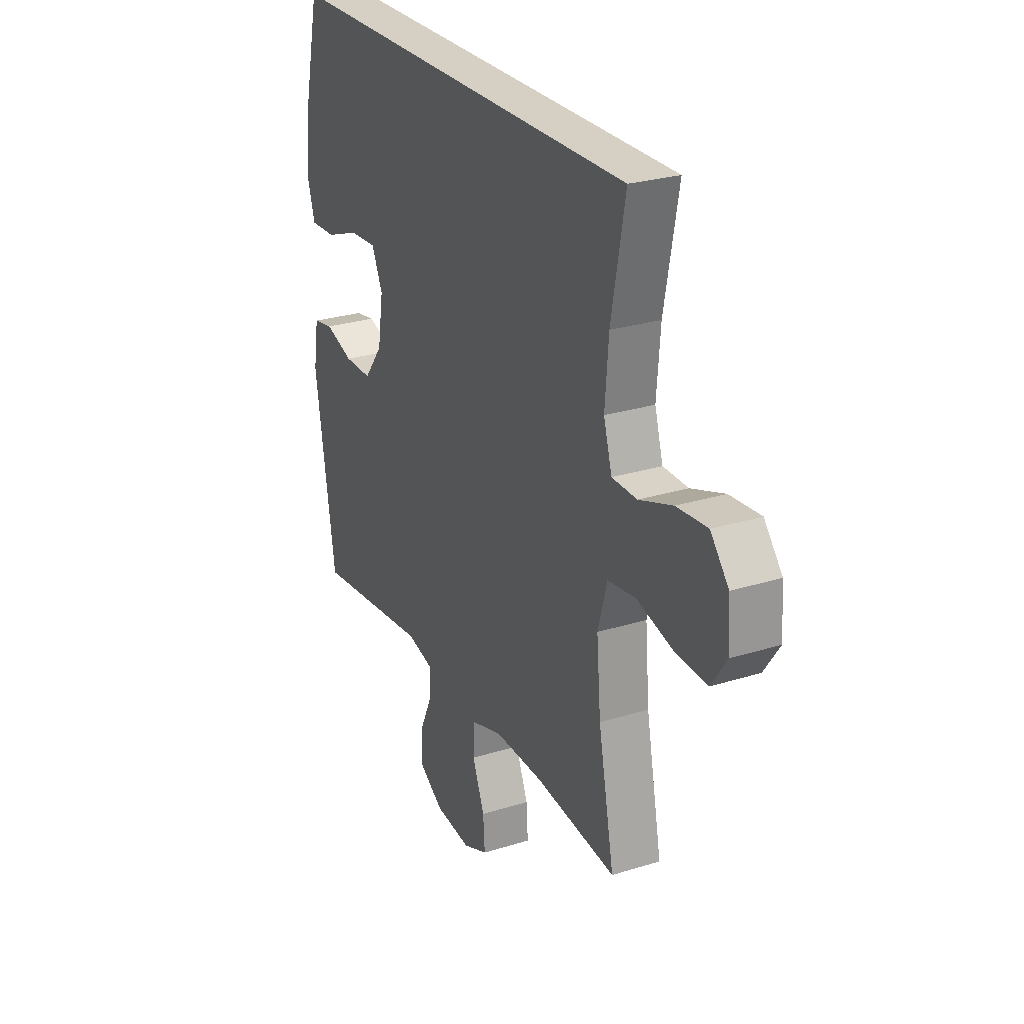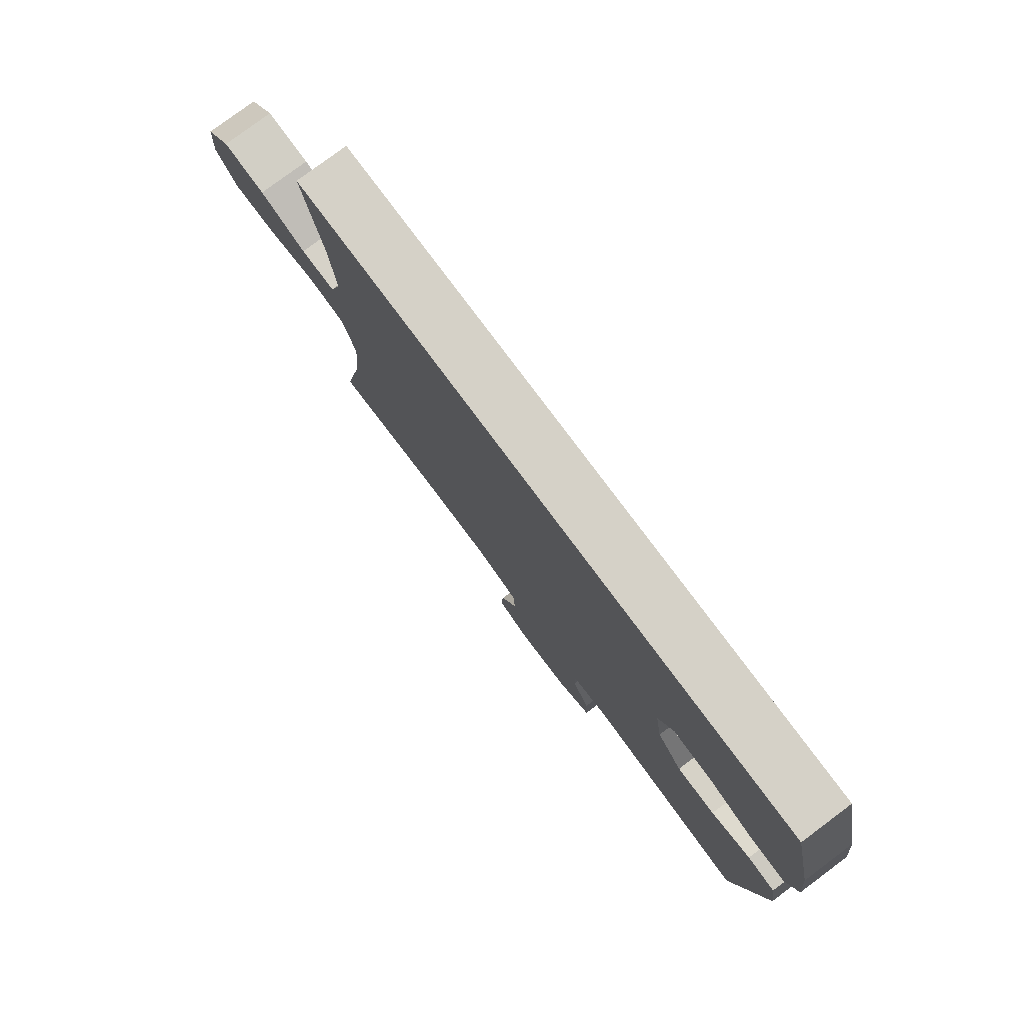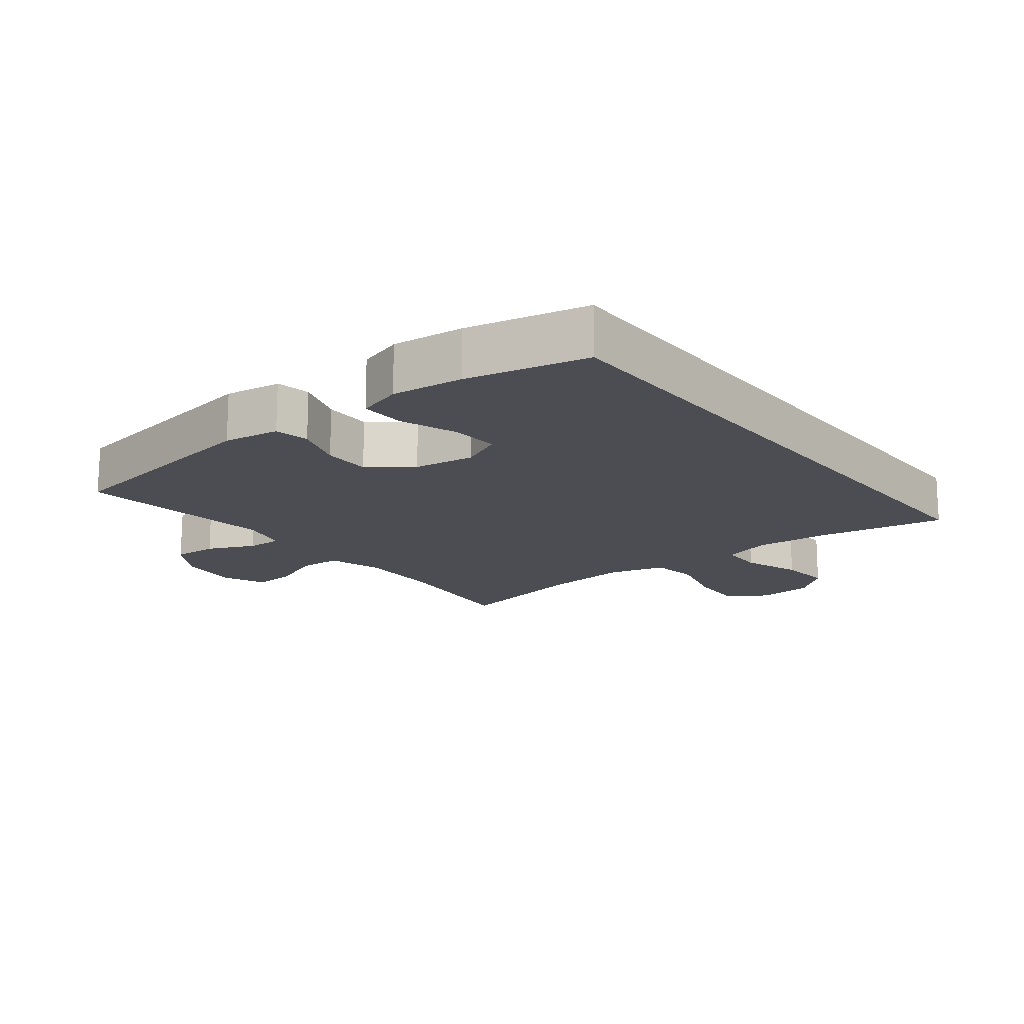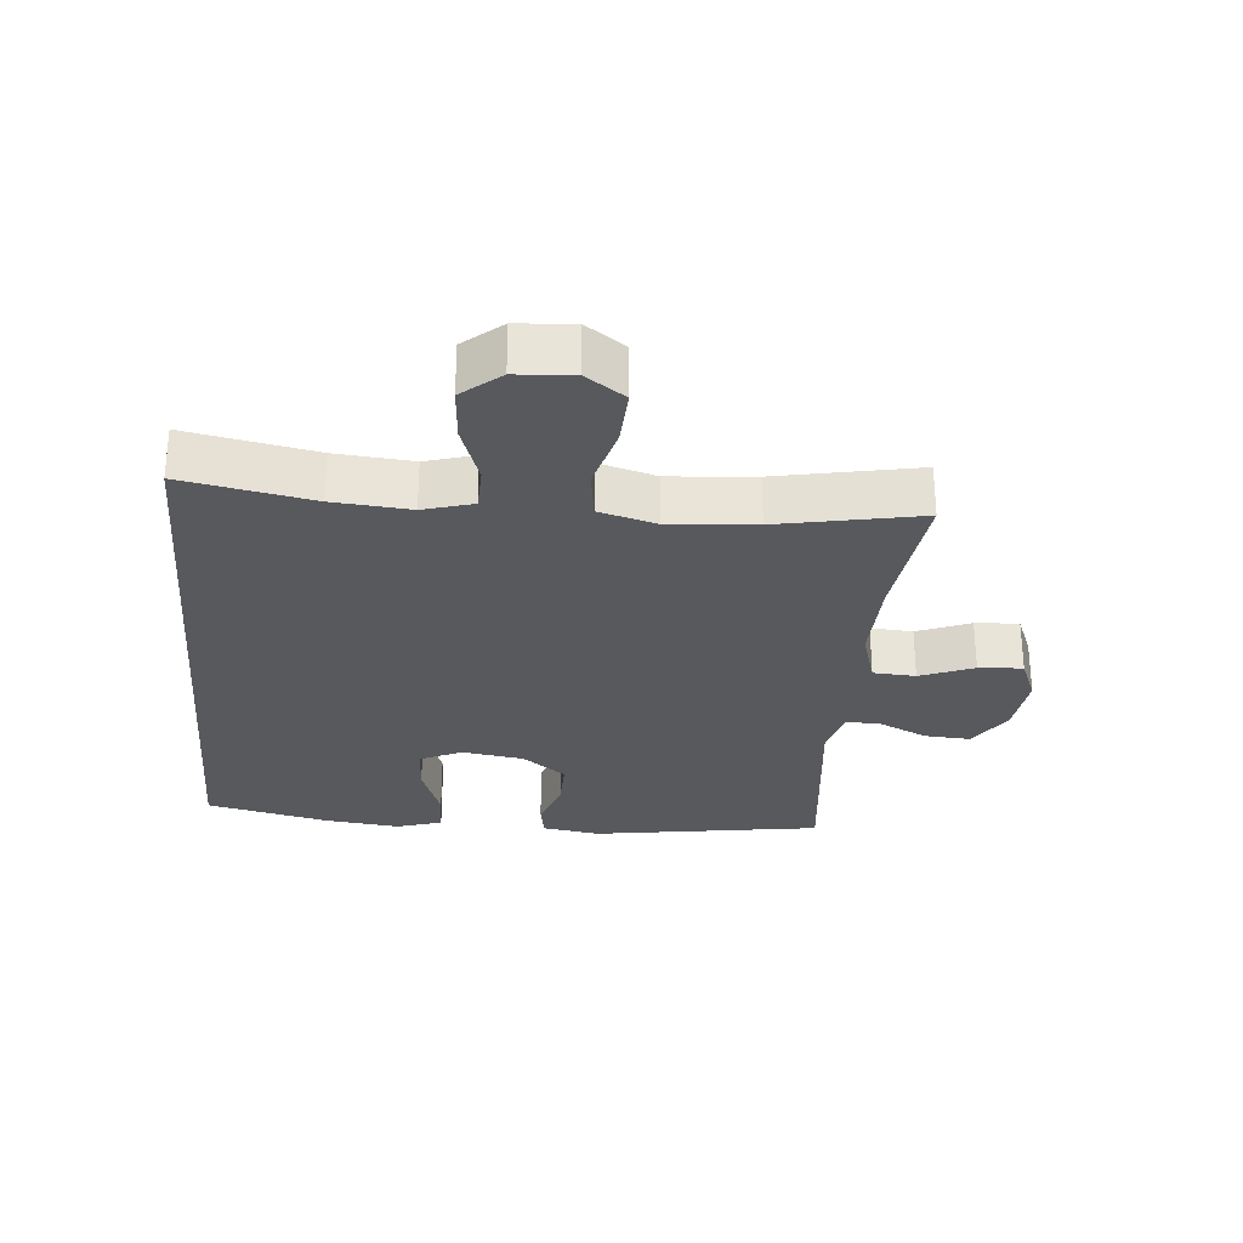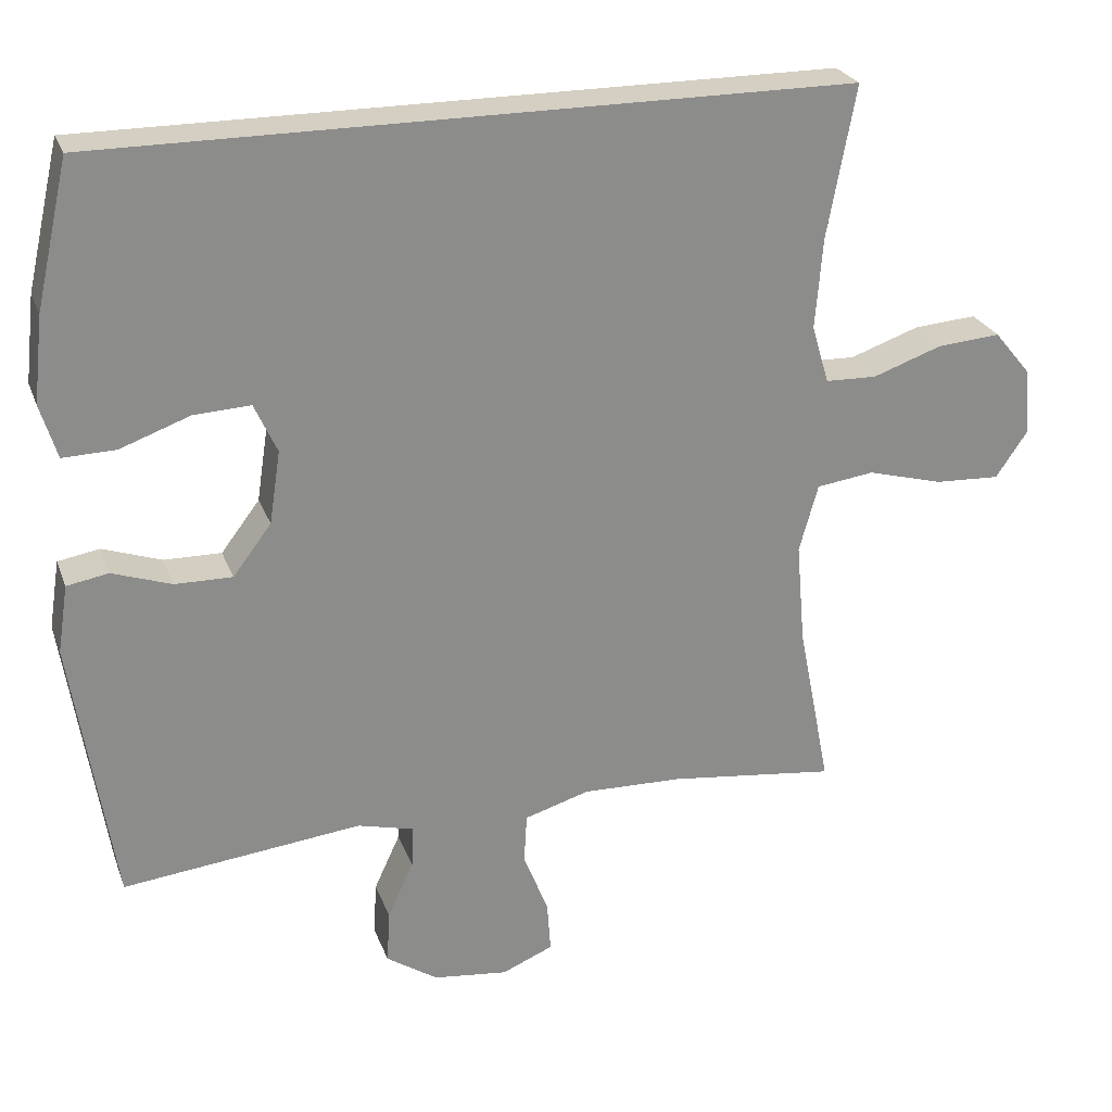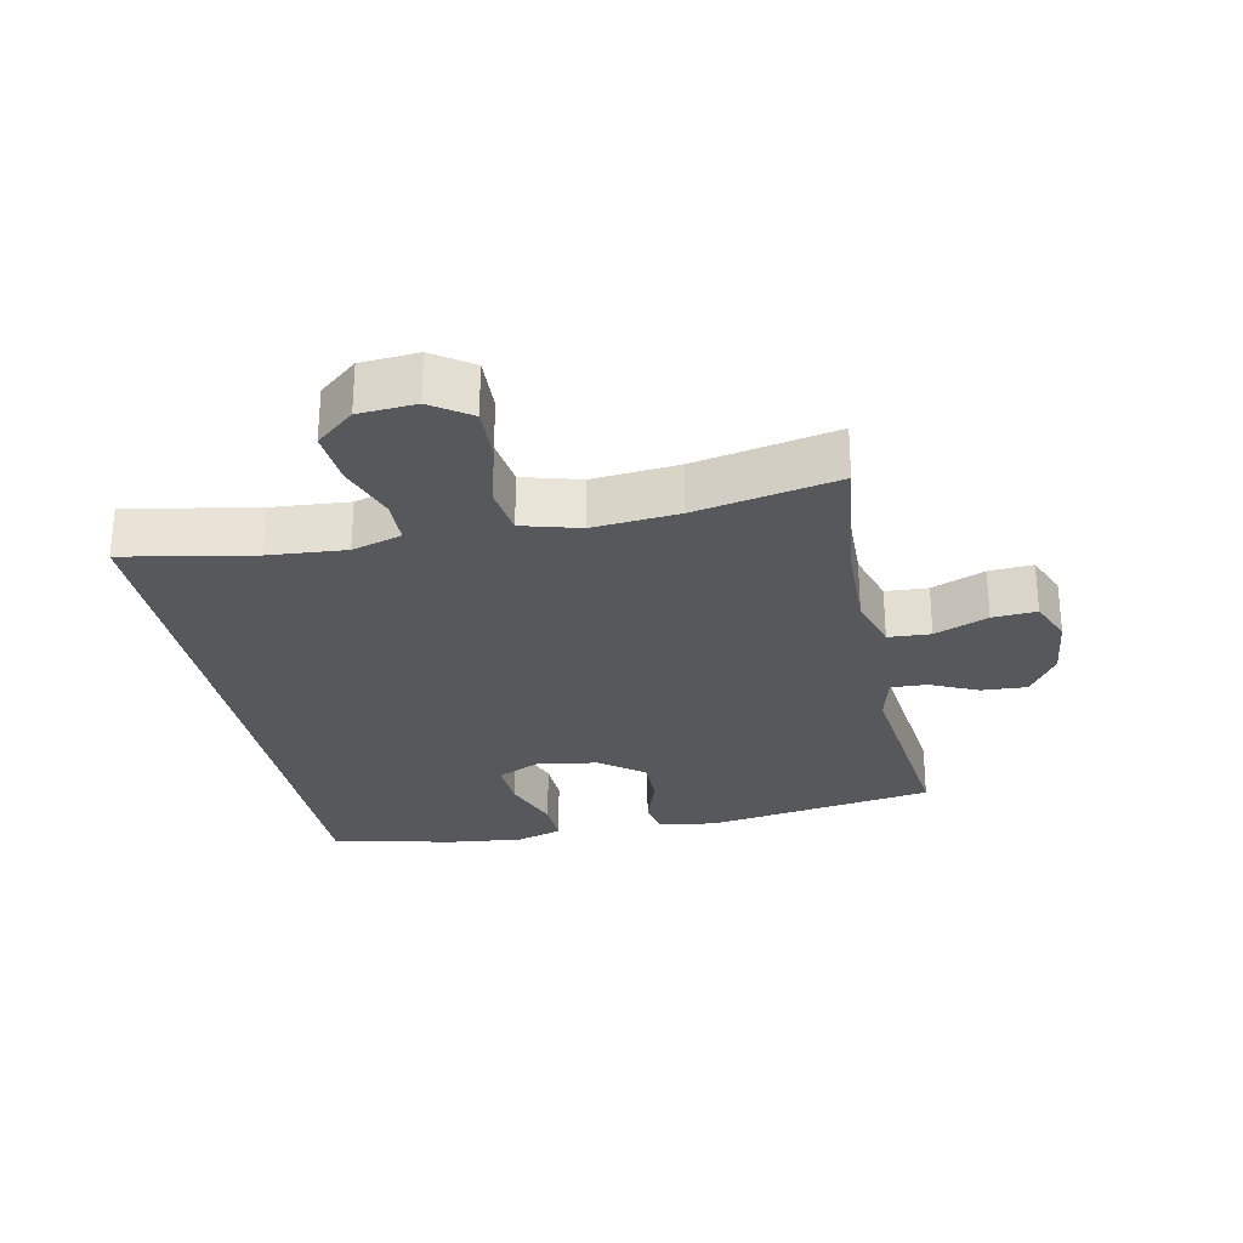
<metadata>
{"format":"obj","ext":"obj","renderer":"f3d","projection":"perspective","resolution":1024,"background":"white","views":[{"elev":26.4,"azim":63.8,"up":"+Z"},{"elev":78.9,"azim":-126.7,"up":"+Z"},{"elev":-16.3,"azim":-51.7,"up":"+Y"},{"elev":-29.0,"azim":84.8,"up":"+Y"},{"elev":25.4,"azim":-17.7,"up":"+Z"},{"elev":-28.0,"azim":101.7,"up":"+Y"}]}
</metadata>
<code>
o path218
v -0.5648 0.0375 0.333
v -0.5775 0.0375 0.2183
v -0.5554 0.0375 0.1462
v -0.4844 0.0375 0.1483
v -0.3919 0.0375 0.182
v -0.3155 0.0375 0.1862
v -0.2852 0.0375 0.12
v -0.3 0.0375 0.02306
v -0.3514 0.0375 -0.04456
v -0.428 0.0375 -0.04348
v -0.507 0.0375 -0.01631
v -0.5625 0.0375 -0.02621
v -0.5766 0.0375 -0.1165
v -0.5209 0.0375 -0.4752
v -0.201 0.0375 -0.4396
v -0.1262 0.0375 -0.4587
v -0.1282 0.0375 -0.5144
v -0.163 0.0375 -0.5898
v -0.1671 0.0375 -0.6608
v -0.09814 0.0375 -0.7067
v 0.001959 0.0375 -0.7184
v 0.07031 0.0375 -0.6897
v 0.06548 0.0375 -0.6208
v 0.03204 0.0375 -0.5373
v 0.03605 0.0375 -0.4708
v 0.1231 0.0375 -0.4446
v 0.2569 0.0375 -0.4482
v 0.4808 0.0375 -0.4752
v 0.437 0.0375 -0.2522
v 0.4254 0.0375 -0.1176
v 0.4508 0.0375 -0.02717
v 0.5279 0.0375 -0.01674
v 0.6292 0.0375 -0.04424
v 0.7164 0.0375 -0.04819
v 0.7583 0.0375 0.01313
v 0.7522 0.0375 0.1024
v 0.7024 0.0375 0.1625
v 0.6176 0.0375 0.1558
v 0.5249 0.0375 0.1233
v 0.4558 0.0375 0.1251
v 0.4329 0.0375 0.203
v 0.4427 0.0375 0.3239
v 0.4808 0.0375 0.5267
v -0.5209 0.0375 0.5267
v -0.5648 -0.0375 0.333
v -0.5775 -0.0375 0.2183
v -0.5554 -0.0375 0.1462
v -0.4844 -0.0375 0.1483
v -0.3919 -0.0375 0.182
v -0.3155 -0.0375 0.1862
v -0.2852 -0.0375 0.12
v -0.3 -0.0375 0.02306
v -0.3514 -0.0375 -0.04456
v -0.428 -0.0375 -0.04348
v -0.507 -0.0375 -0.01631
v -0.5625 -0.0375 -0.02621
v -0.5766 -0.0375 -0.1165
v -0.5209 -0.0375 -0.4752
v -0.201 -0.0375 -0.4396
v -0.1262 -0.0375 -0.4587
v -0.1282 -0.0375 -0.5144
v -0.163 -0.0375 -0.5898
v -0.1671 -0.0375 -0.6608
v -0.09814 -0.0375 -0.7067
v 0.001959 -0.0375 -0.7184
v 0.07031 -0.0375 -0.6897
v 0.06548 -0.0375 -0.6208
v 0.03204 -0.0375 -0.5373
v 0.03605 -0.0375 -0.4708
v 0.1231 -0.0375 -0.4446
v 0.2569 -0.0375 -0.4482
v 0.4808 -0.0375 -0.4752
v 0.437 -0.0375 -0.2522
v 0.4254 -0.0375 -0.1176
v 0.4508 -0.0375 -0.02717
v 0.5279 -0.0375 -0.01674
v 0.6292 -0.0375 -0.04424
v 0.7164 -0.0375 -0.04819
v 0.7583 -0.0375 0.01313
v 0.7522 -0.0375 0.1024
v 0.7024 -0.0375 0.1625
v 0.6176 -0.0375 0.1558
v 0.5249 -0.0375 0.1233
v 0.4558 -0.0375 0.1251
v 0.4329 -0.0375 0.203
v 0.4427 -0.0375 0.3239
v 0.4808 -0.0375 0.5267
v -0.5209 -0.0375 0.5267
v -0.5648 0.0375 0.333
v -0.5775 0.0375 0.2183
v -0.5554 0.0375 0.1462
v -0.5554 0.0375 0.1462
v -0.5625 0.0375 -0.02621
v -0.5625 0.0375 -0.02621
v -0.5766 0.0375 -0.1165
v -0.507 0.0375 -0.01631
v -0.4844 0.0375 0.1483
v -0.5209 0.0375 0.5267
v -0.5209 0.0375 0.5267
v -0.5209 0.0375 -0.4752
v -0.5209 0.0375 -0.4752
v 0.4808 0.0375 0.5267
v 0.4808 0.0375 0.5267
v -0.428 0.0375 -0.04348
v -0.3919 0.0375 0.182
v -0.3514 0.0375 -0.04456
v -0.3155 0.0375 0.1862
v -0.3155 0.0375 0.1862
v -0.3 0.0375 0.02306
v -0.201 0.0375 -0.4396
v -0.2852 0.0375 0.12
v -0.1262 0.0375 -0.4587
v -0.1262 0.0375 -0.4587
v -0.163 0.0375 -0.5898
v -0.1671 0.0375 -0.6608
v -0.09814 0.0375 -0.7067
v -0.1282 0.0375 -0.5144
v 0.001959 0.0375 -0.7184
v 0.03204 0.0375 -0.5373
v 0.03605 0.0375 -0.4708
v 0.03605 0.0375 -0.4708
v 0.07031 0.0375 -0.6897
v 0.07031 0.0375 -0.6897
v 0.06548 0.0375 -0.6208
v 0.1231 0.0375 -0.4446
v 0.2569 0.0375 -0.4482
v 0.4329 0.0375 0.203
v 0.4427 0.0375 0.3239
v 0.4254 0.0375 -0.1176
v 0.4508 0.0375 -0.02717
v 0.4508 0.0375 -0.02717
v 0.437 0.0375 -0.2522
v 0.4558 0.0375 0.1251
v 0.4558 0.0375 0.1251
v 0.5279 0.0375 -0.01674
v 0.4808 0.0375 -0.4752
v 0.4808 0.0375 -0.4752
v 0.5249 0.0375 0.1233
v 0.6176 0.0375 0.1558
v 0.6292 0.0375 -0.04424
v 0.7024 0.0375 0.1625
v 0.7164 0.0375 -0.04819
v 0.7522 0.0375 0.1024
v 0.7583 0.0375 0.01313
v -0.5648 -0.0375 0.333
v -0.5775 -0.0375 0.2183
v -0.5554 -0.0375 0.1462
v -0.5554 -0.0375 0.1462
v -0.5625 -0.0375 -0.02621
v -0.5625 -0.0375 -0.02621
v -0.5766 -0.0375 -0.1165
v -0.507 -0.0375 -0.01631
v -0.4844 -0.0375 0.1483
v -0.5209 -0.0375 0.5267
v -0.5209 -0.0375 0.5267
v -0.5209 -0.0375 -0.4752
v -0.5209 -0.0375 -0.4752
v 0.4808 -0.0375 0.5267
v 0.4808 -0.0375 0.5267
v -0.428 -0.0375 -0.04348
v -0.3919 -0.0375 0.182
v -0.3514 -0.0375 -0.04456
v -0.3155 -0.0375 0.1862
v -0.3155 -0.0375 0.1862
v -0.3 -0.0375 0.02306
v -0.201 -0.0375 -0.4396
v -0.2852 -0.0375 0.12
v -0.1262 -0.0375 -0.4587
v -0.1262 -0.0375 -0.4587
v -0.163 -0.0375 -0.5898
v -0.1671 -0.0375 -0.6608
v -0.09814 -0.0375 -0.7067
v -0.1282 -0.0375 -0.5144
v 0.001959 -0.0375 -0.7184
v 0.03204 -0.0375 -0.5373
v 0.03605 -0.0375 -0.4708
v 0.03605 -0.0375 -0.4708
v 0.07031 -0.0375 -0.6897
v 0.07031 -0.0375 -0.6897
v 0.06548 -0.0375 -0.6208
v 0.1231 -0.0375 -0.4446
v 0.2569 -0.0375 -0.4482
v 0.4329 -0.0375 0.203
v 0.4427 -0.0375 0.3239
v 0.4254 -0.0375 -0.1176
v 0.4508 -0.0375 -0.02717
v 0.4508 -0.0375 -0.02717
v 0.437 -0.0375 -0.2522
v 0.4558 -0.0375 0.1251
v 0.4558 -0.0375 0.1251
v 0.5279 -0.0375 -0.01674
v 0.4808 -0.0375 -0.4752
v 0.4808 -0.0375 -0.4752
v 0.5249 -0.0375 0.1233
v 0.6176 -0.0375 0.1558
v 0.6292 -0.0375 -0.04424
v 0.7024 -0.0375 0.1625
v 0.7164 -0.0375 -0.04819
v 0.7522 -0.0375 0.1024
v 0.7583 -0.0375 0.01313
f 189 186 191
f 186 167 185
f 189 191 194
f 152 151 160
f 168 173 176
f 175 170 172
f 200 196 198
f 163 167 184
f 180 174 178
f 172 170 171
f 181 165 176
f 188 181 182
f 183 167 186
f 175 172 180
f 180 172 174
f 185 181 188
f 199 196 200
f 160 156 162
f 145 163 154
f 167 165 185
f 154 163 158
f 161 146 153
f 196 195 191
f 162 166 165
f 153 146 147
f 197 195 199
f 183 186 189
f 158 163 184
f 145 161 163
f 156 160 151
f 146 161 145
f 166 162 156
f 184 167 183
f 149 151 152
f 195 194 191
f 165 168 176
f 188 182 192
f 165 181 185
f 195 196 199
f 170 175 173
f 176 173 175
f 165 166 168
f 1 2 46 45
f 2 92 148 46
f 94 13 57 150
f 11 12 56 55
f 3 4 48 47
f 99 1 45 155
f 13 101 157 57
f 103 44 88 159
f 10 11 55 54
f 4 5 49 48
f 9 10 54 53
f 5 108 164 49
f 8 9 53 52
f 14 15 59 58
f 6 7 51 50
f 7 8 52 51
f 15 113 169 59
f 18 19 63 62
f 19 20 64 63
f 17 18 62 61
f 16 17 61 60
f 20 21 65 64
f 24 121 177 68
f 21 123 179 65
f 23 24 68 67
f 22 23 67 66
f 25 26 70 69
f 26 27 71 70
f 41 42 86 85
f 30 131 187 74
f 29 30 74 73
f 134 41 85 190
f 31 32 76 75
f 137 29 73 193
f 27 28 72 71
f 39 40 84 83
f 42 43 87 86
f 38 39 83 82
f 32 33 77 76
f 37 38 82 81
f 33 34 78 77
f 36 37 81 80
f 35 36 80 79
f 34 35 79 78
f 133 135 130
f 130 129 111
f 133 138 135
f 96 104 95
f 112 120 117
f 119 116 114
f 144 142 140
f 107 128 111
f 124 122 118
f 116 115 114
f 125 120 109
f 132 126 125
f 127 130 111
f 119 124 116
f 124 118 116
f 129 132 125
f 143 144 140
f 104 106 100
f 89 98 107
f 111 129 109
f 98 102 107
f 105 97 90
f 140 135 139
f 106 109 110
f 97 91 90
f 141 143 139
f 127 133 130
f 102 128 107
f 89 107 105
f 100 95 104
f 90 89 105
f 110 100 106
f 128 127 111
f 93 96 95
f 139 135 138
f 109 120 112
f 132 136 126
f 109 129 125
f 139 143 140
f 114 117 119
f 120 119 117
f 109 112 110

</code>
